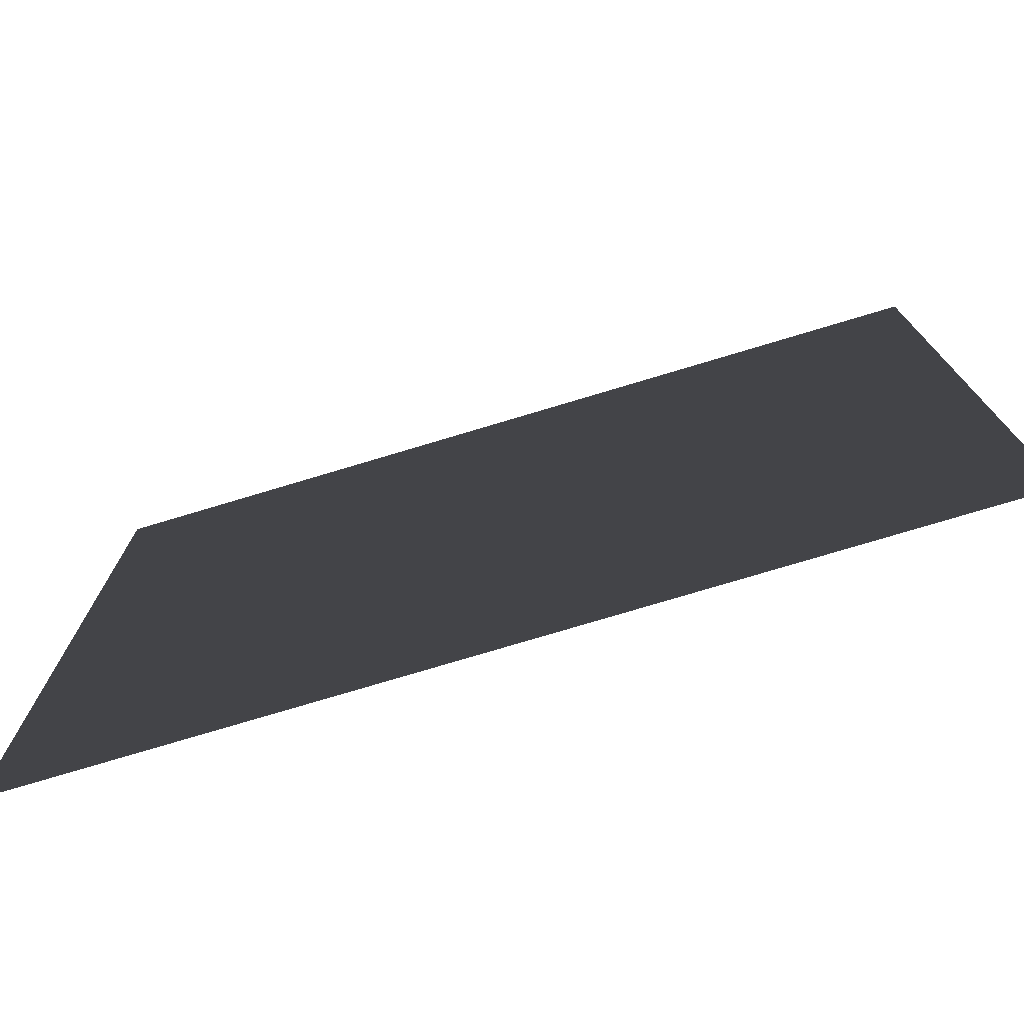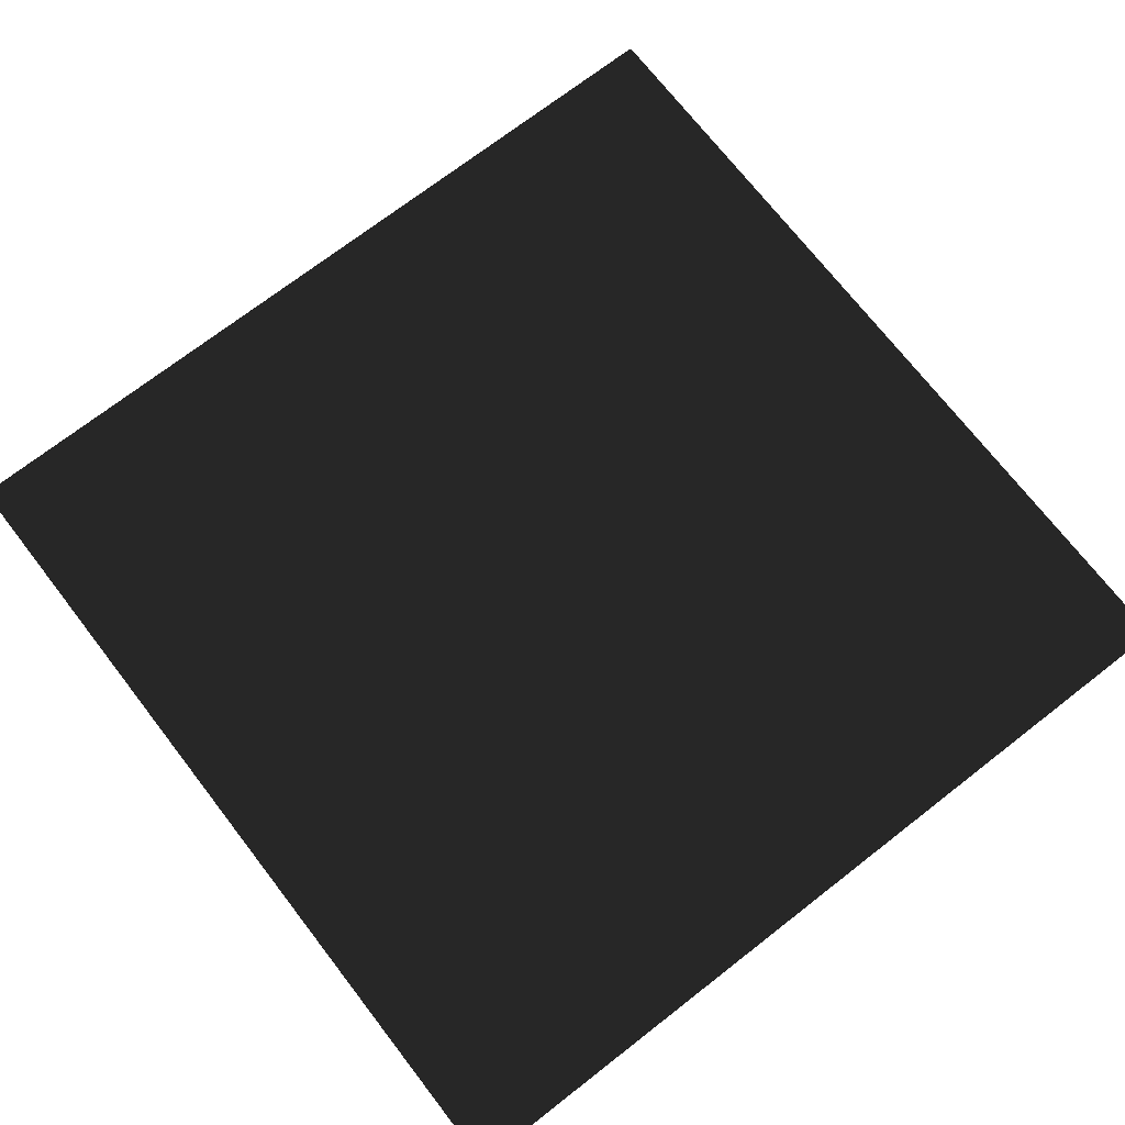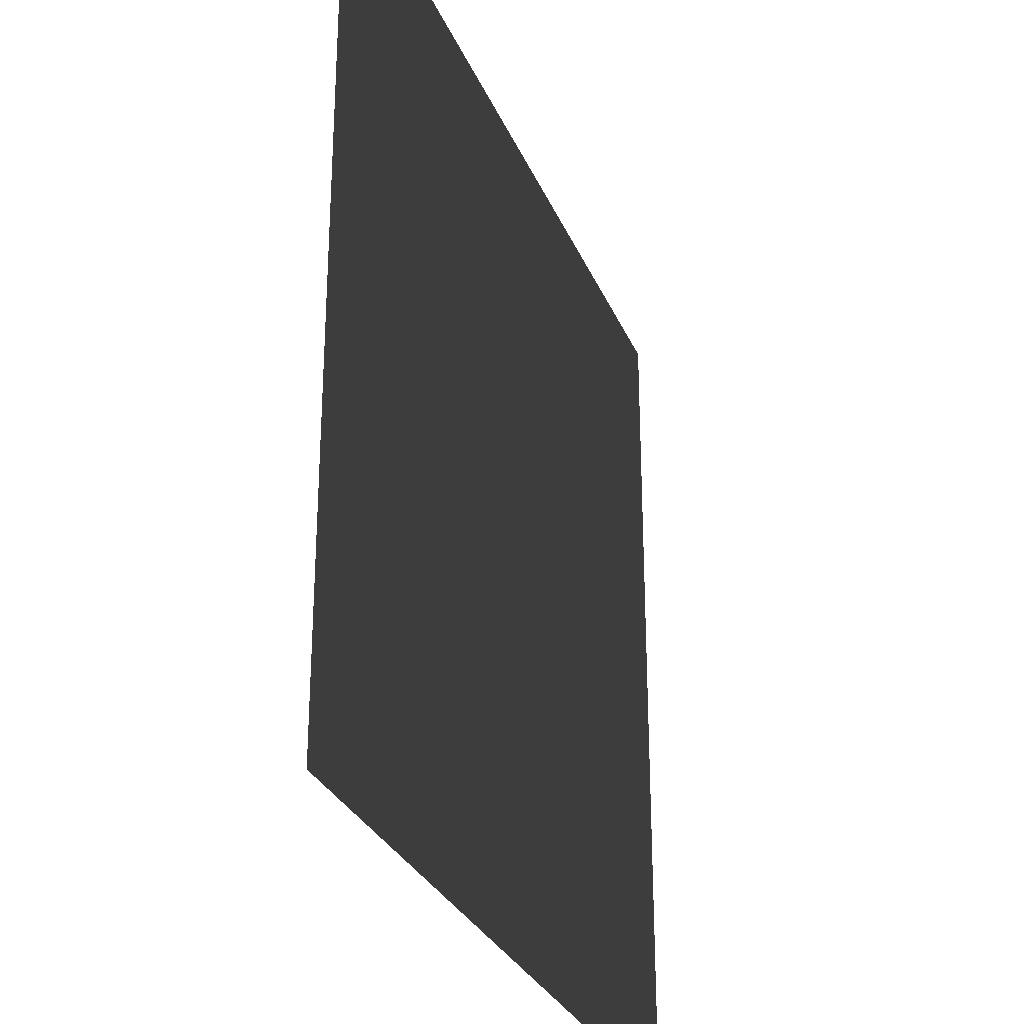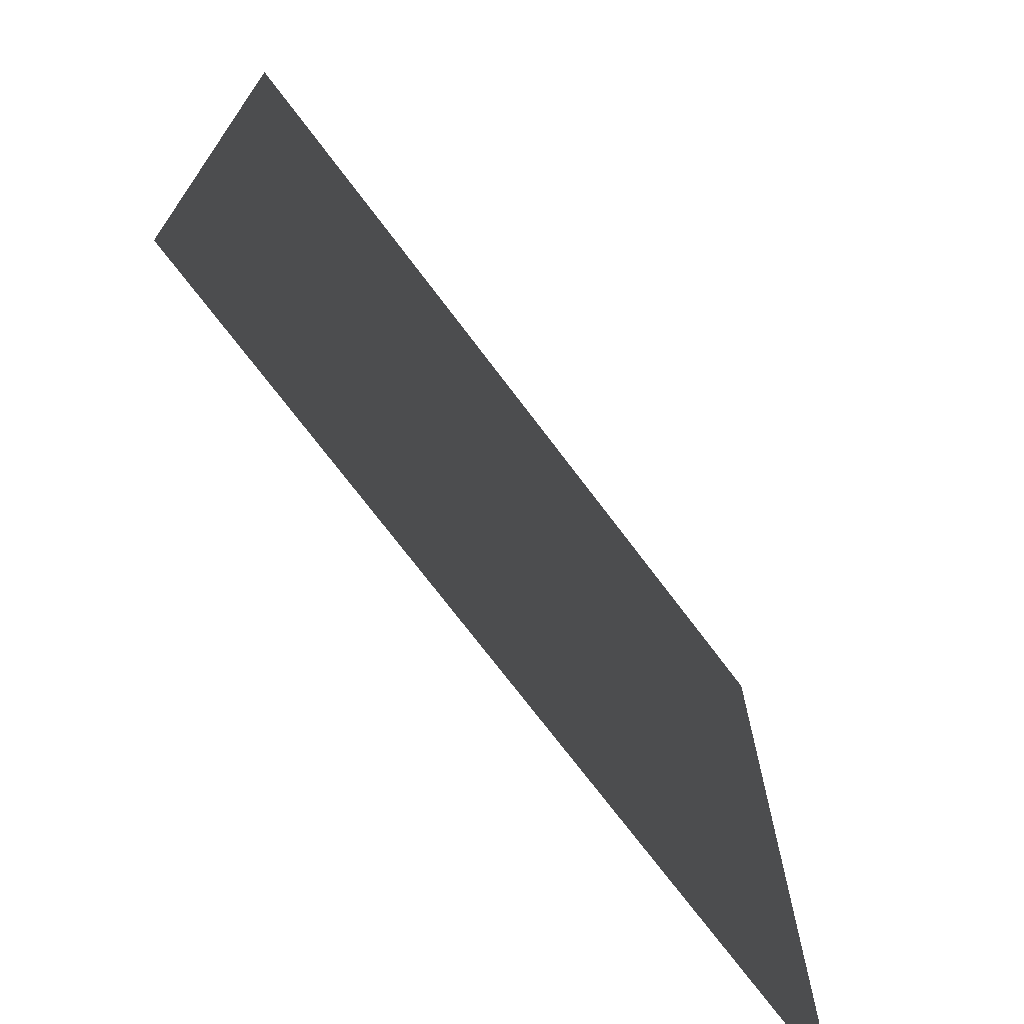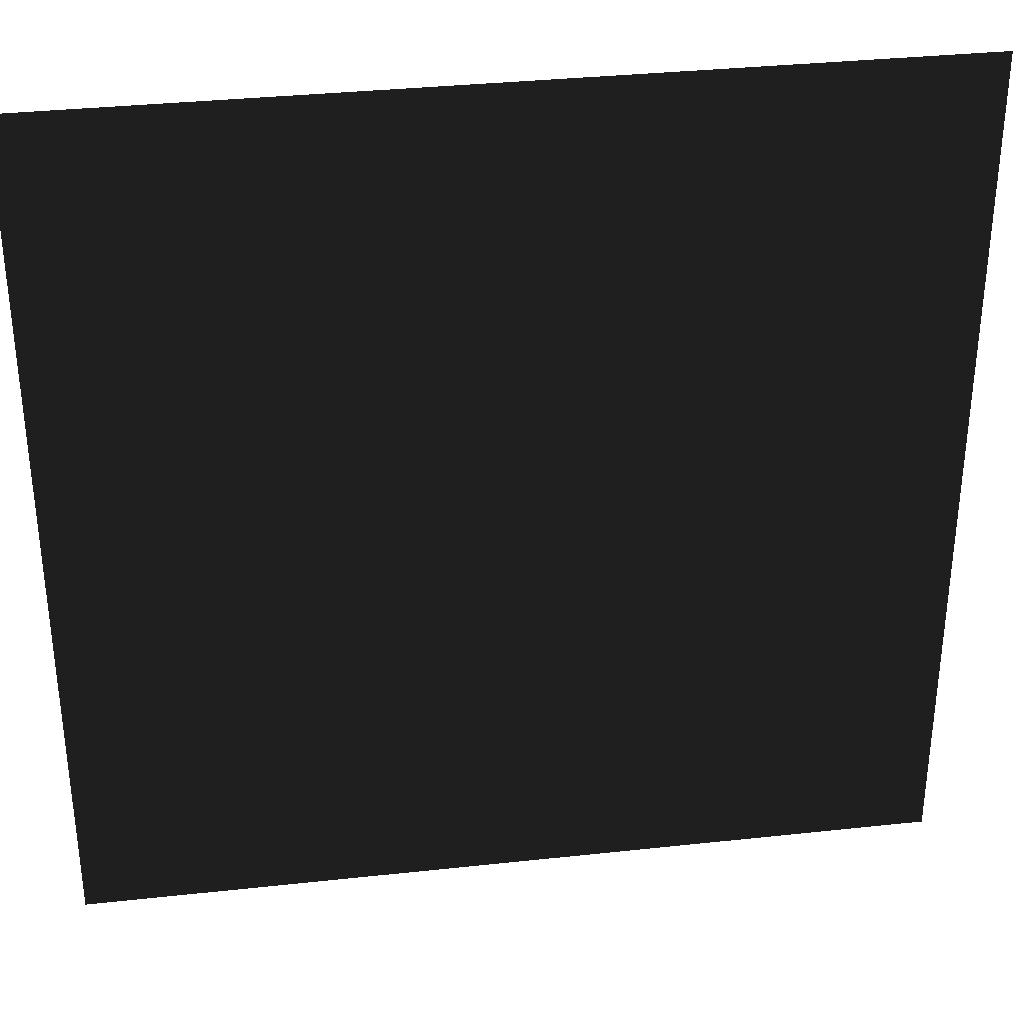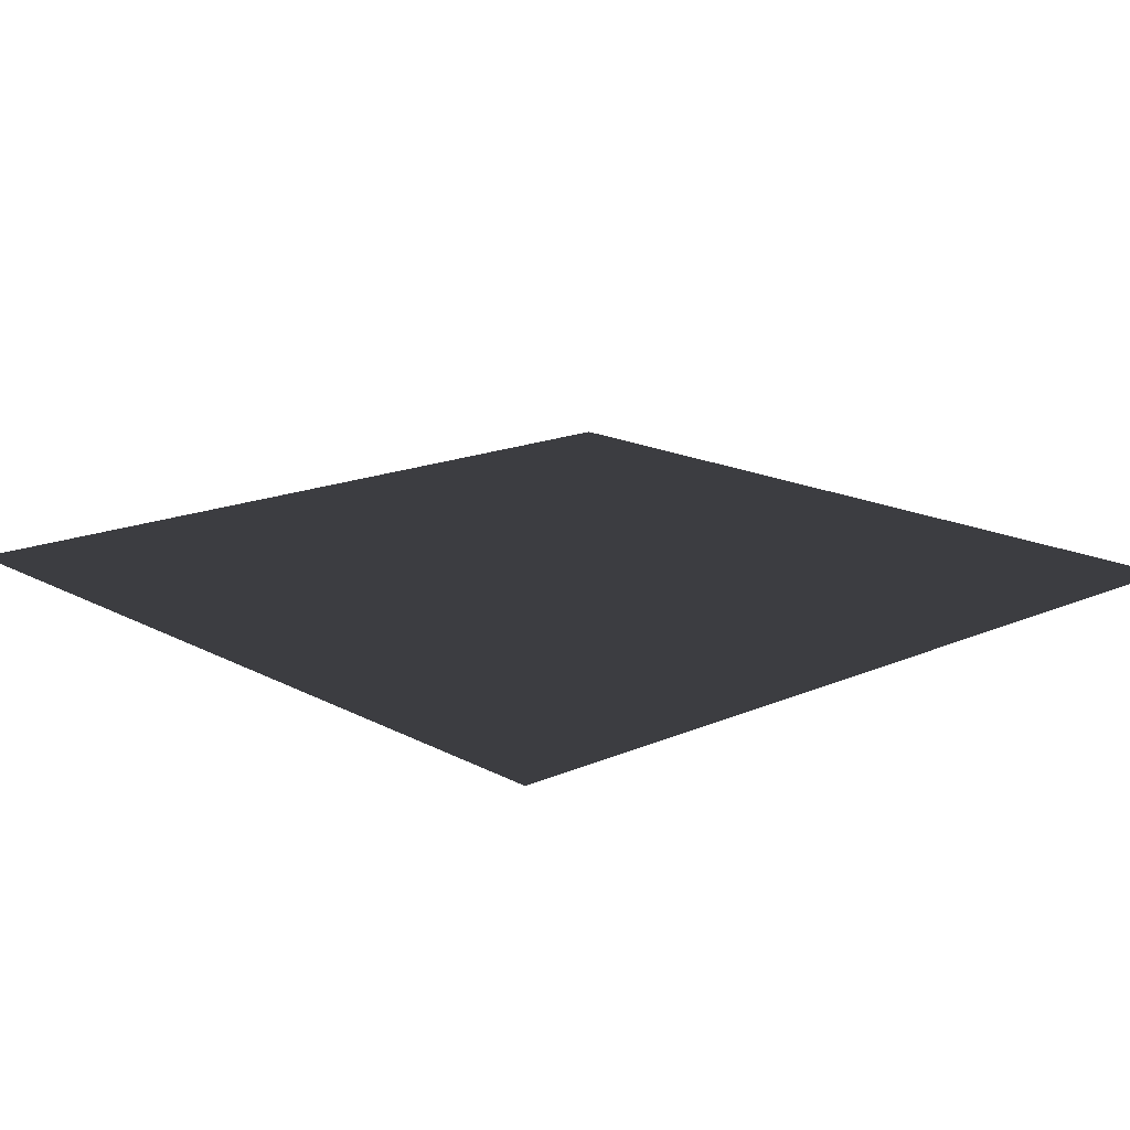
<metadata>
{"format":"obj","ext":"obj","renderer":"f3d","projection":"perspective","resolution":1024,"background":"white","views":[{"elev":-76.4,"azim":16.7,"up":"+Y"},{"elev":72.2,"azim":52.2,"up":"+Z"},{"elev":-28.9,"azim":109.6,"up":"+Y"},{"elev":-72.2,"azim":126.9,"up":"+Y"},{"elev":34.0,"azim":-8.4,"up":"+Y"},{"elev":16.4,"azim":137.9,"up":"+Z"}]}
</metadata>
<code>
g VtsQuadMesh
v -1 -1 0
v 1 -1 0
v -1 1 0
v 1 1 0
f 1 2 3
f 2 4 3

</code>
